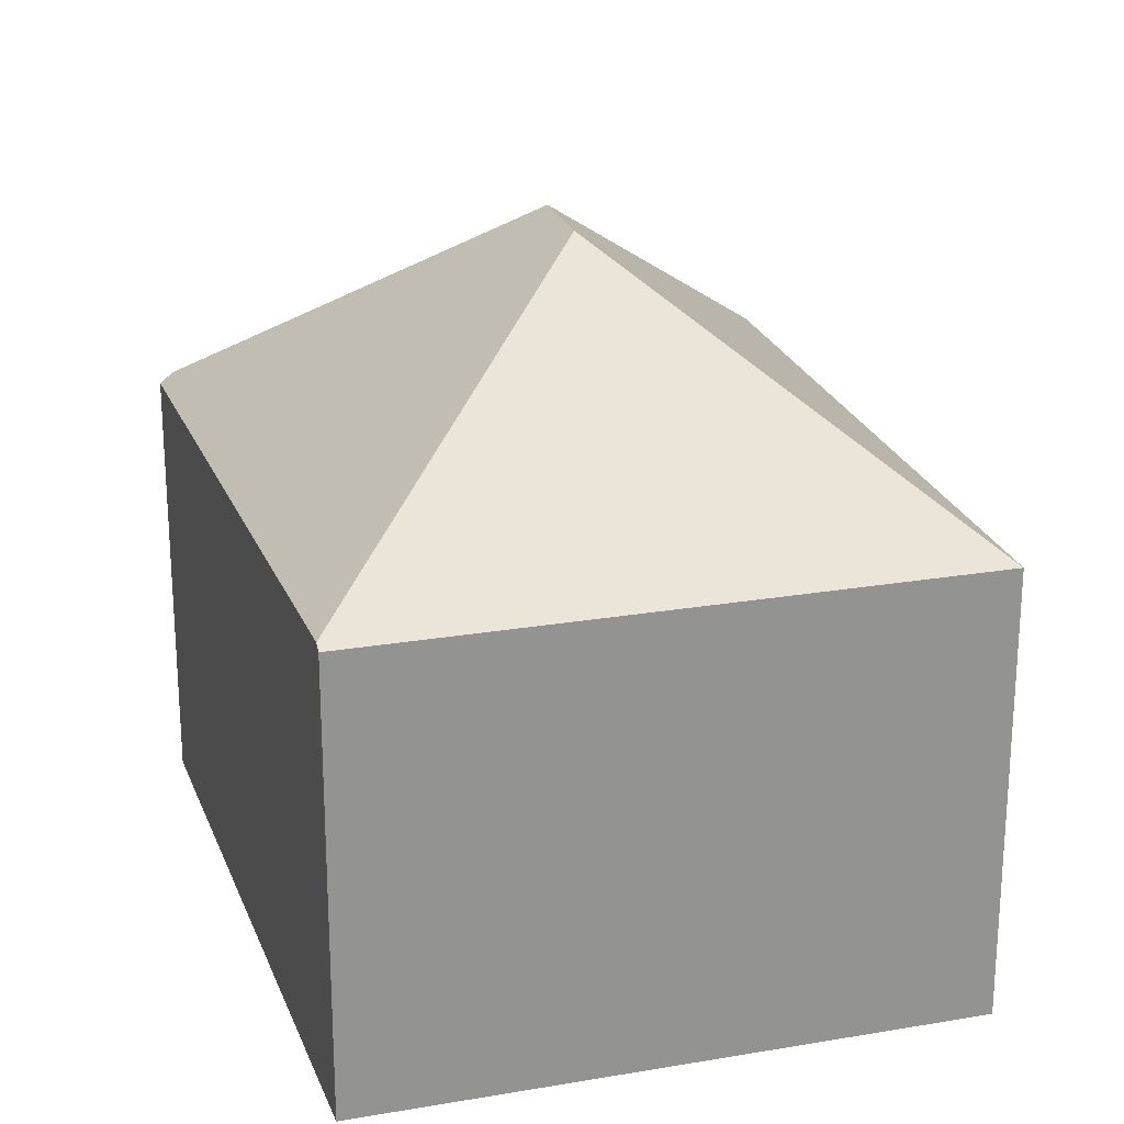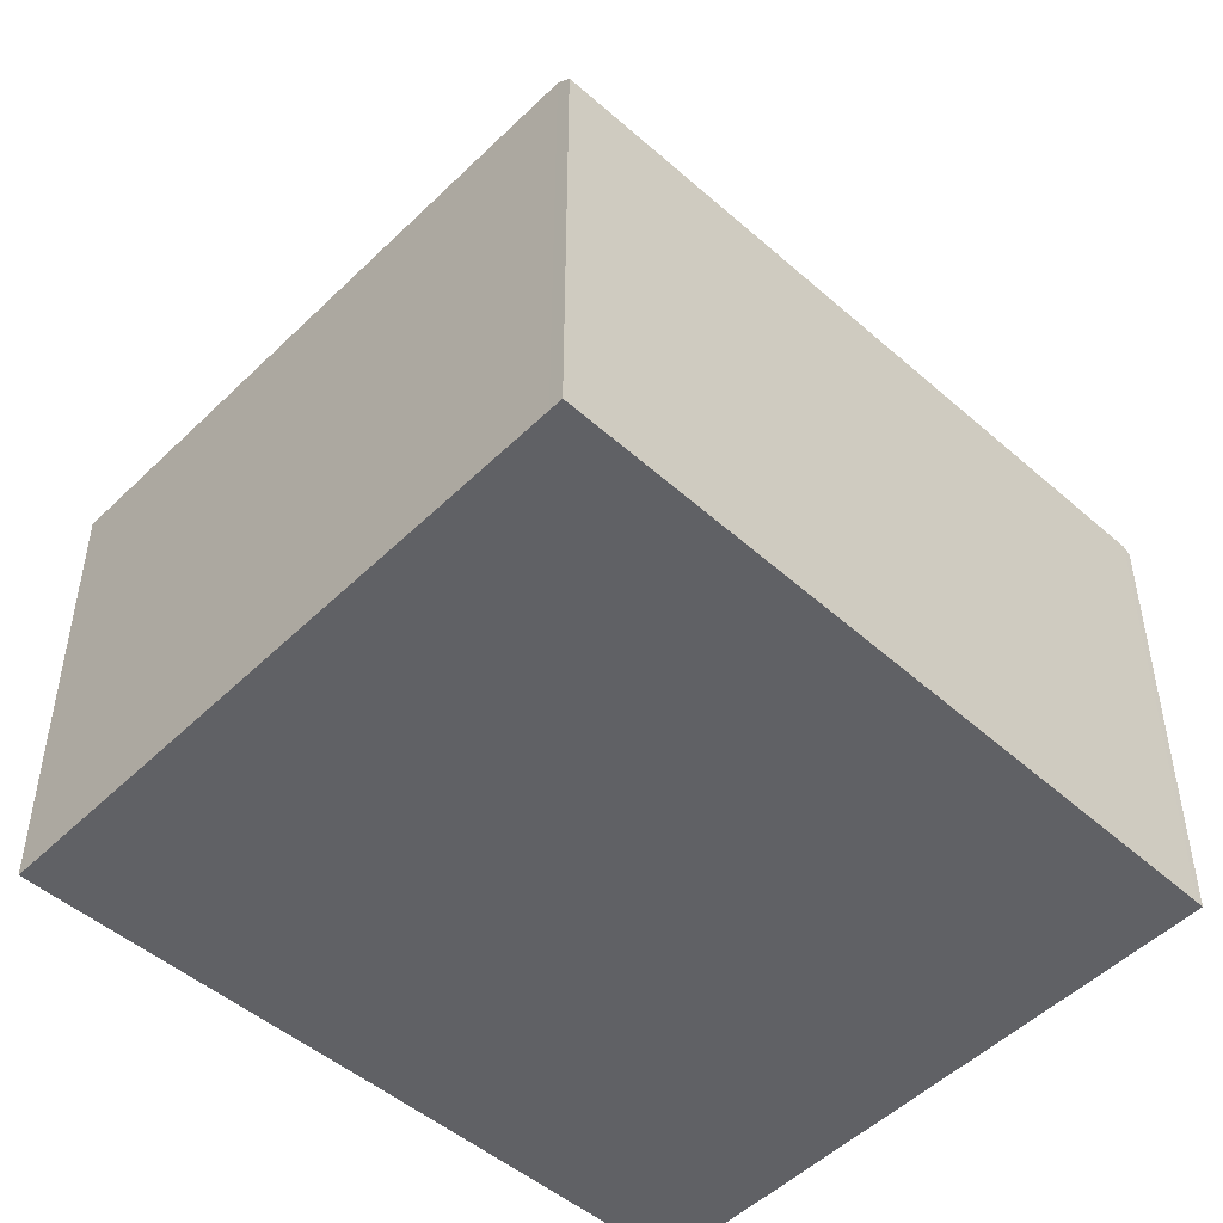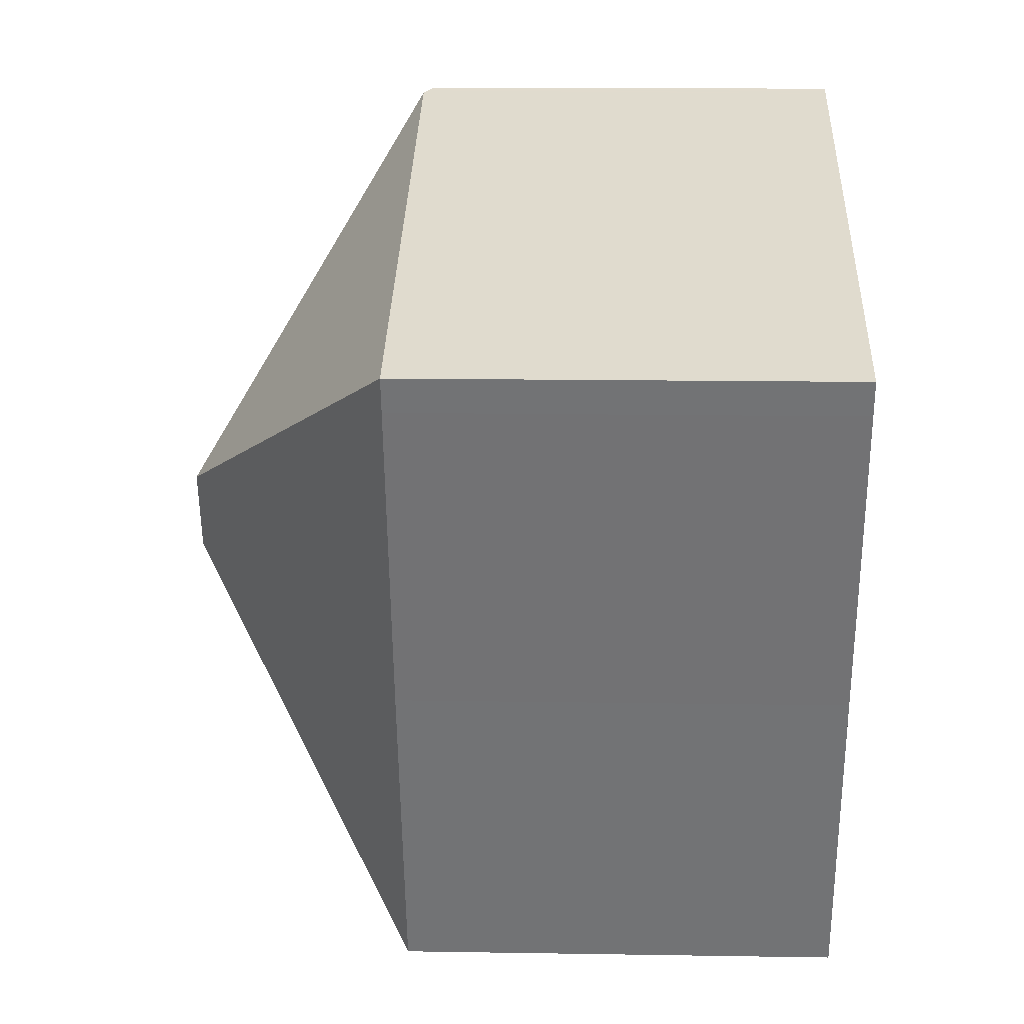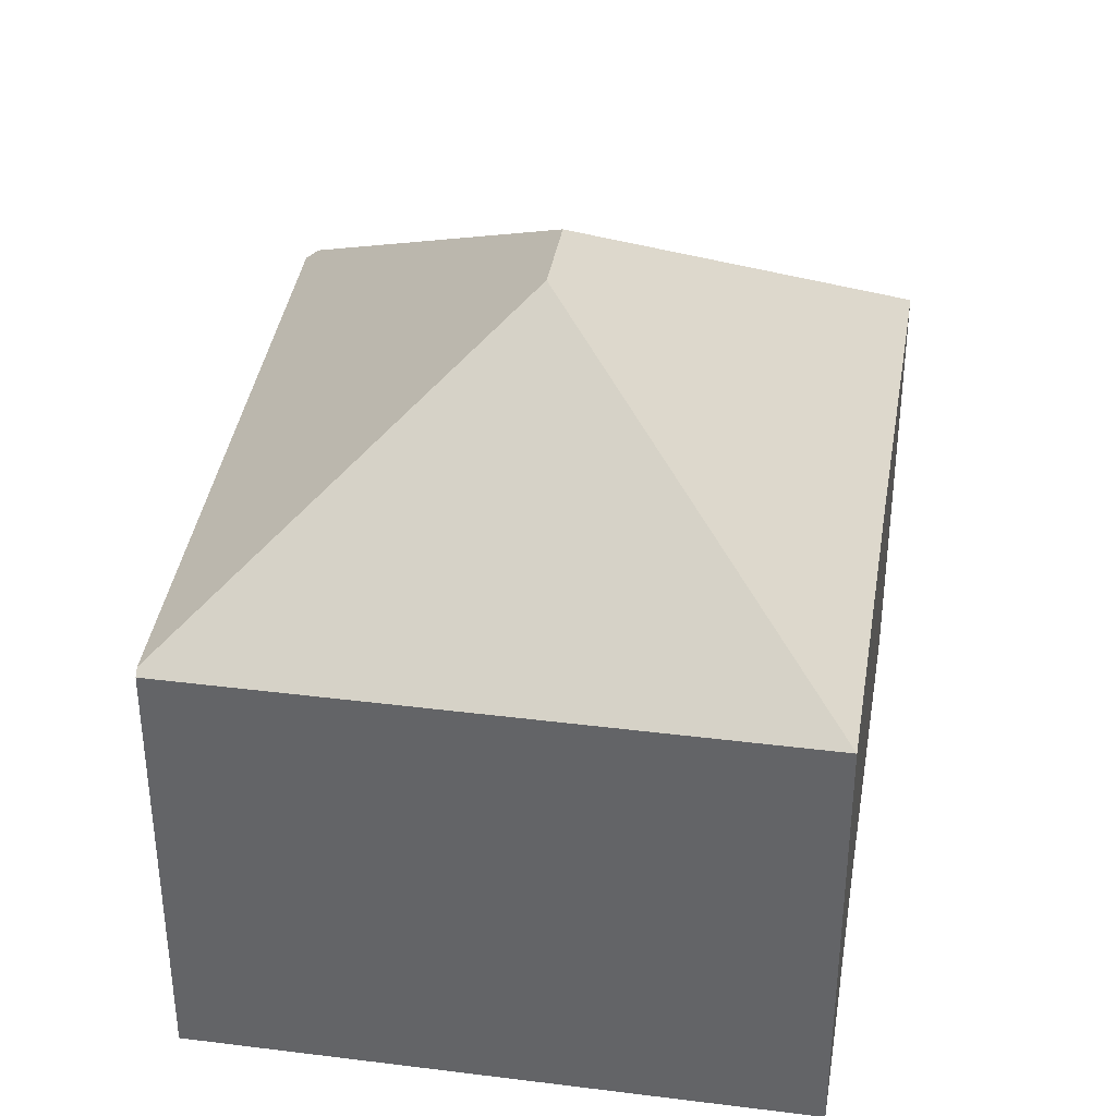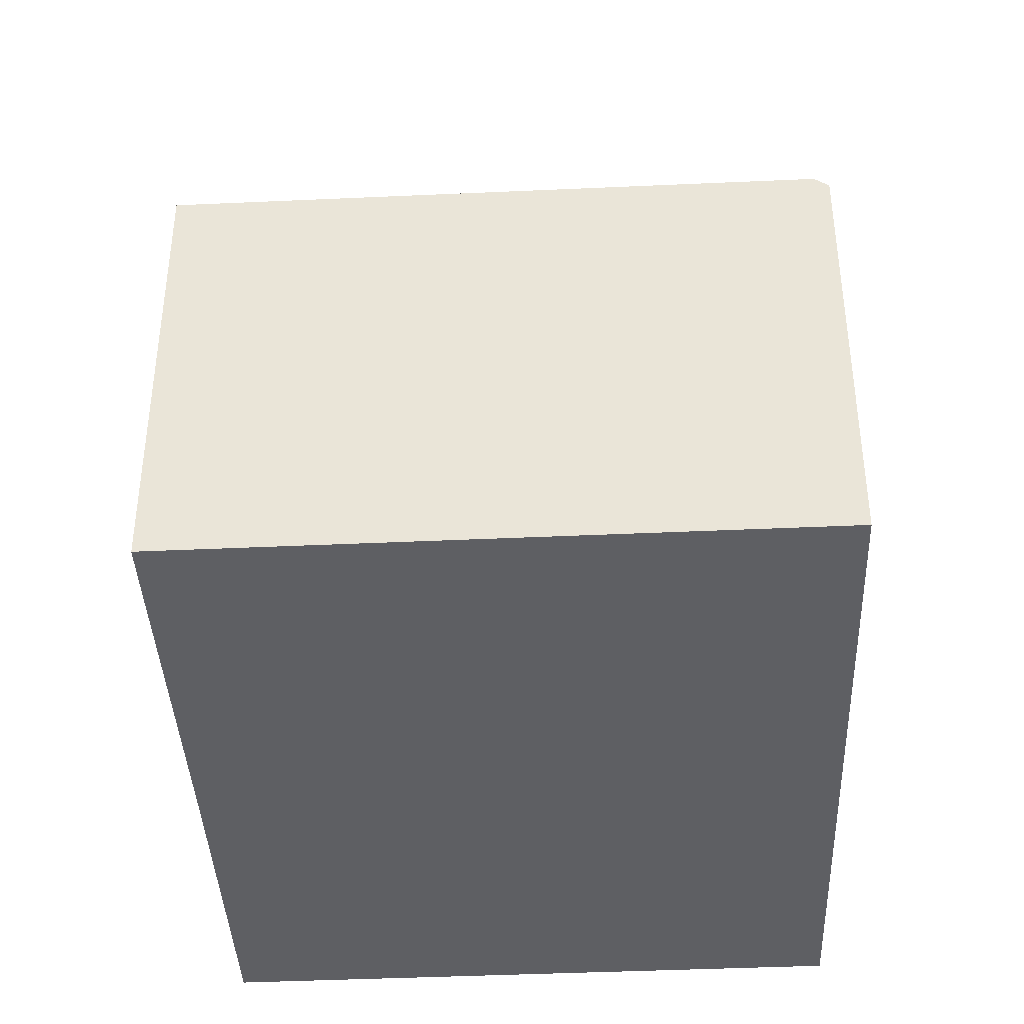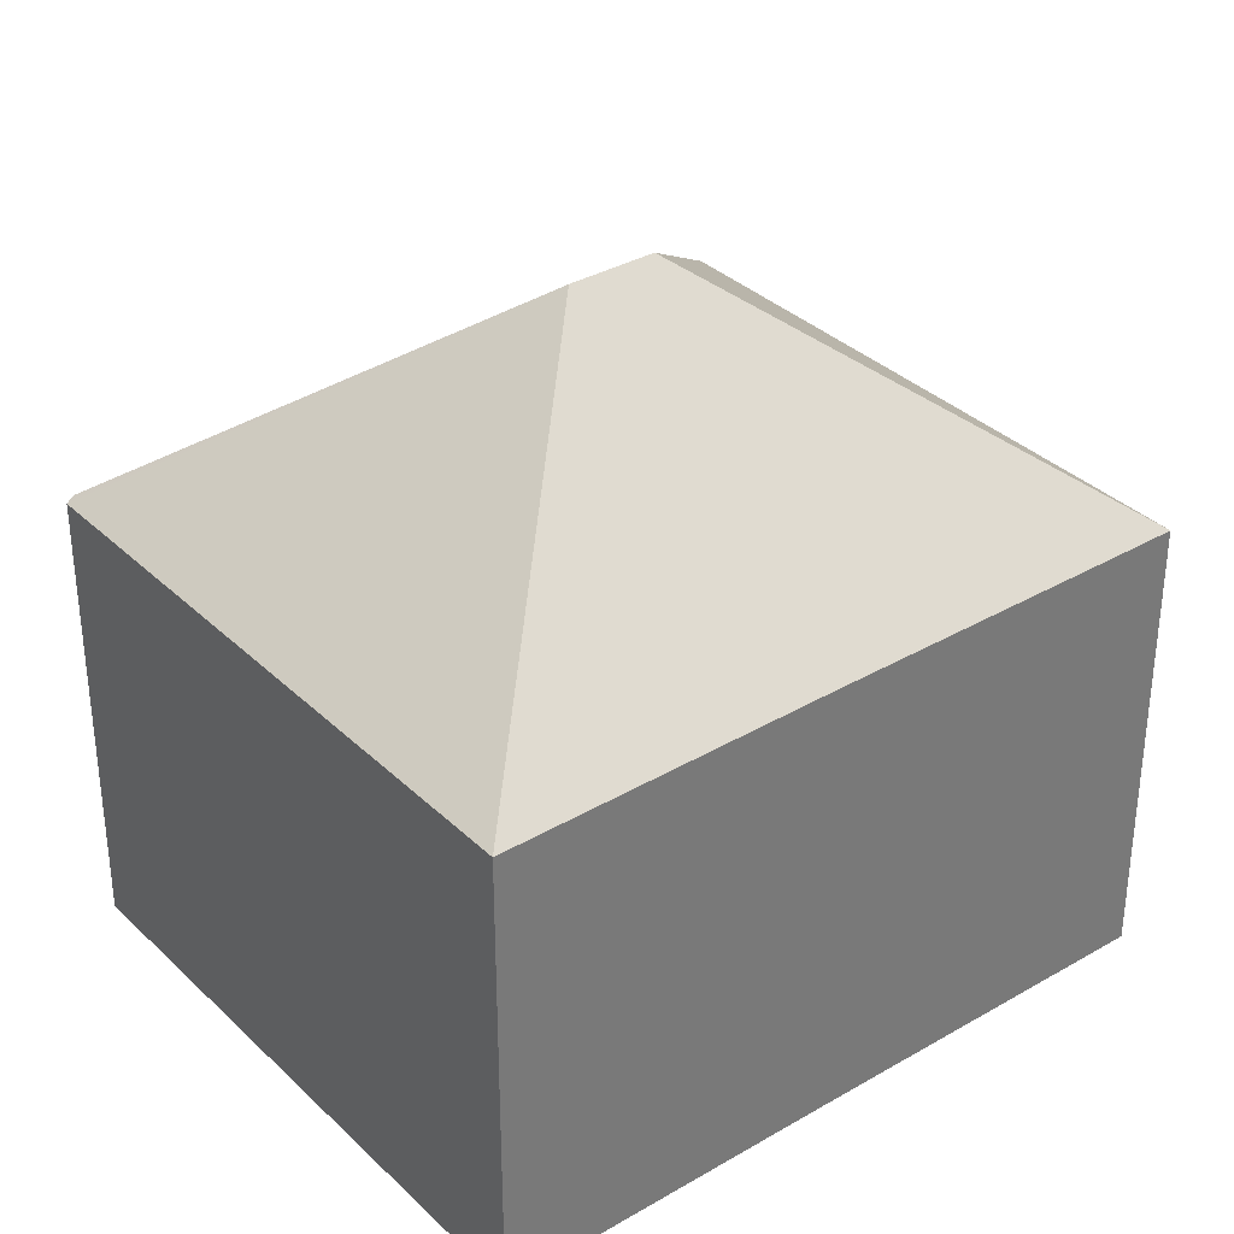
<metadata>
{"format":"obj","ext":"obj","renderer":"f3d","projection":"perspective","resolution":1024,"background":"white","views":[{"elev":23.1,"azim":144.5,"up":"+Y"},{"elev":-50.0,"azim":27.6,"up":"+Y"},{"elev":14.6,"azim":-88.0,"up":"+Z"},{"elev":37.4,"azim":169.9,"up":"+Y"},{"elev":-41.5,"azim":-16.1,"up":"+Y"},{"elev":34.3,"azim":-147.6,"up":"+Y"}]}
</metadata>
<code>
v  6.066 10.44 -2.918
v  0 6.829 4.182e-16
v  8.973 6.822 3.138
v  6.514 10.44 -4.186
v  10.33 6.746 -0.397
v  12.45 6.906 -7.033
v  9.175 6.659 3.209
v  9.067 6.746 3.171
v  12.48 6.822 -7.138
v  3.608 6.822 -10.24
v  1.894 6.834 -5.341
v  0.184 6.828 -0.525
v  0 0 0
v  8.973 -1.921e-16 3.138
v  9.067 -1.942e-16 3.171
v  9.175 -1.965e-16 3.209
v  10.33 2.431e-17 -0.397
v  12.45 4.306e-16 -7.033
v  12.48 4.371e-16 -7.138
v  3.608 6.271e-16 -10.24
v  1.894 3.27e-16 -5.341
v  0.184 3.215e-17 -0.525
g defaultobject
f 1 2 3
f 4 5 6
f 5 4 7
f 7 4 1
f 7 1 8
f 8 1 3
f 9 4 6
f 4 9 10
f 11 4 10
f 4 11 1
f 1 11 12
f 1 12 2
f 13 3 2
f 3 13 14
f 3 14 8
f 8 14 7
f 7 14 15
f 7 15 16
f 16 5 7
f 5 16 6
f 6 16 17
f 6 17 18
f 6 18 9
f 9 18 19
f 19 10 9
f 10 19 20
f 20 11 10
f 11 20 21
f 11 21 12
f 12 21 22
f 12 22 2
f 2 22 13
f 19 21 20
f 21 19 18
f 21 18 17
f 21 17 22
f 22 17 16
f 22 16 15
f 22 15 14
f 22 14 13

</code>
